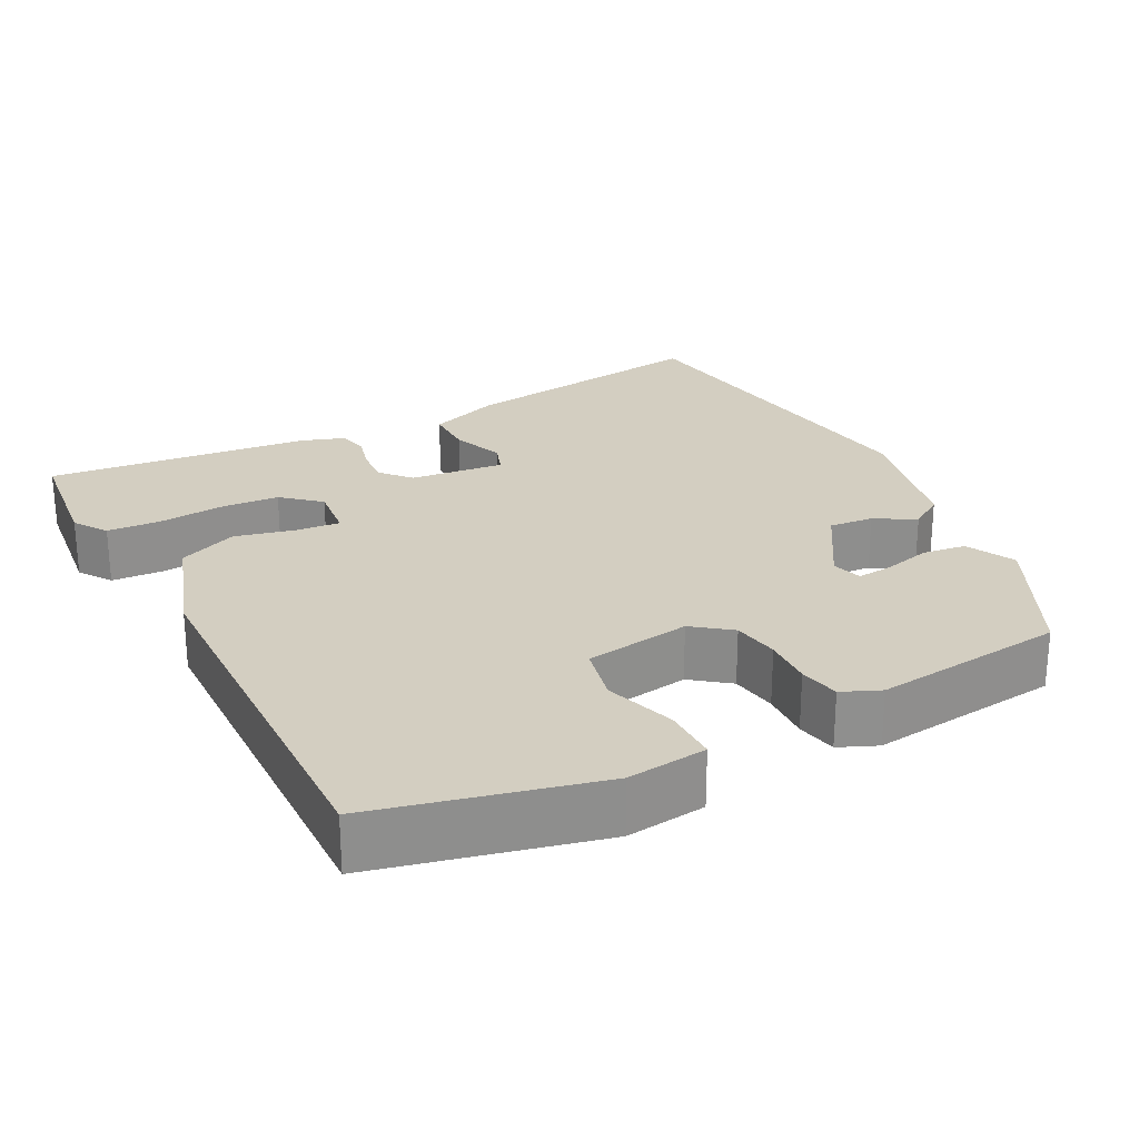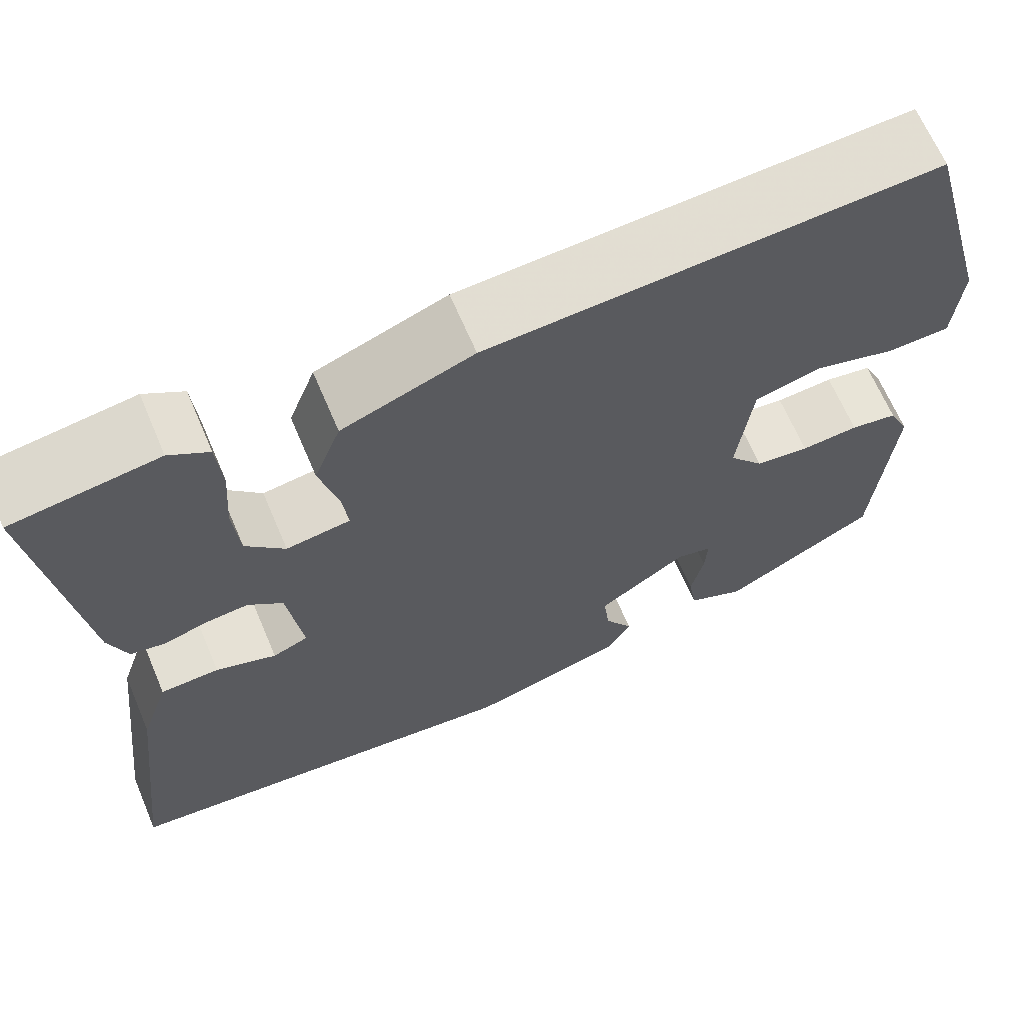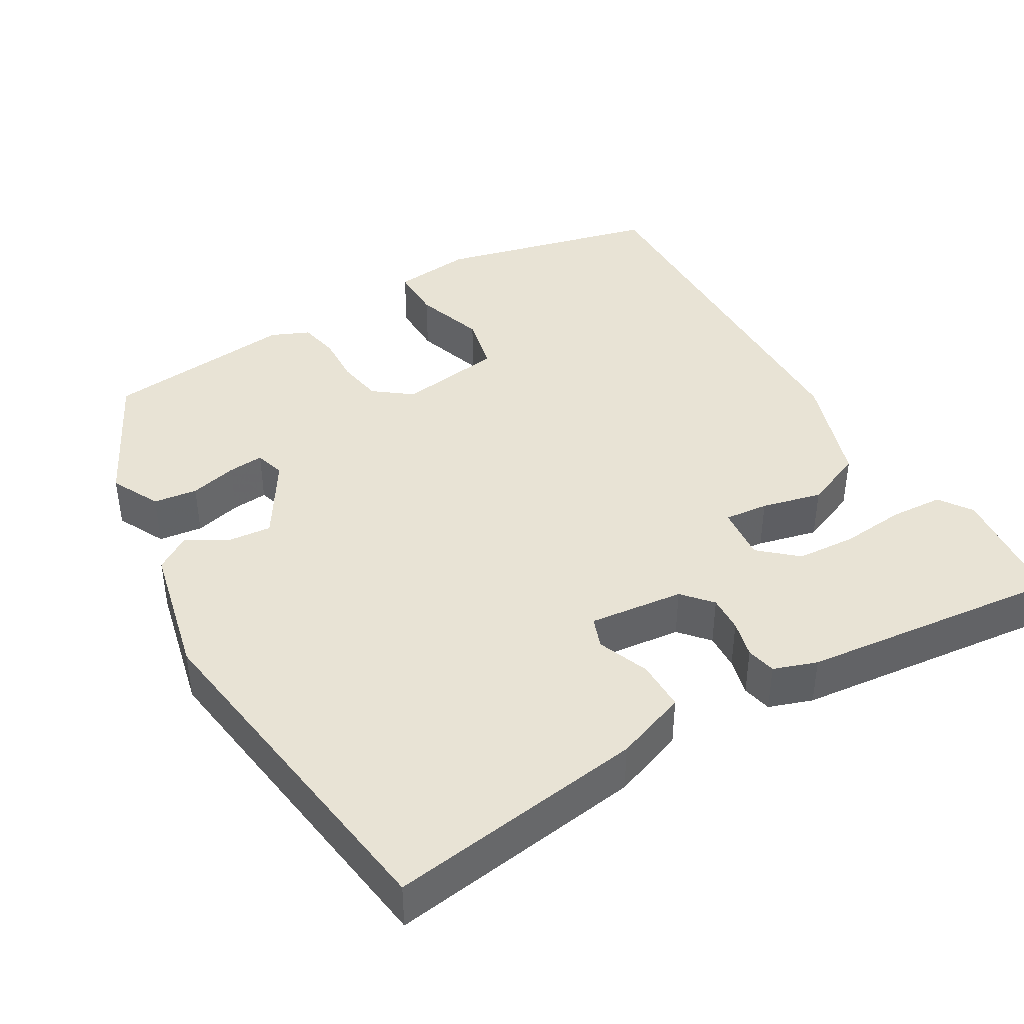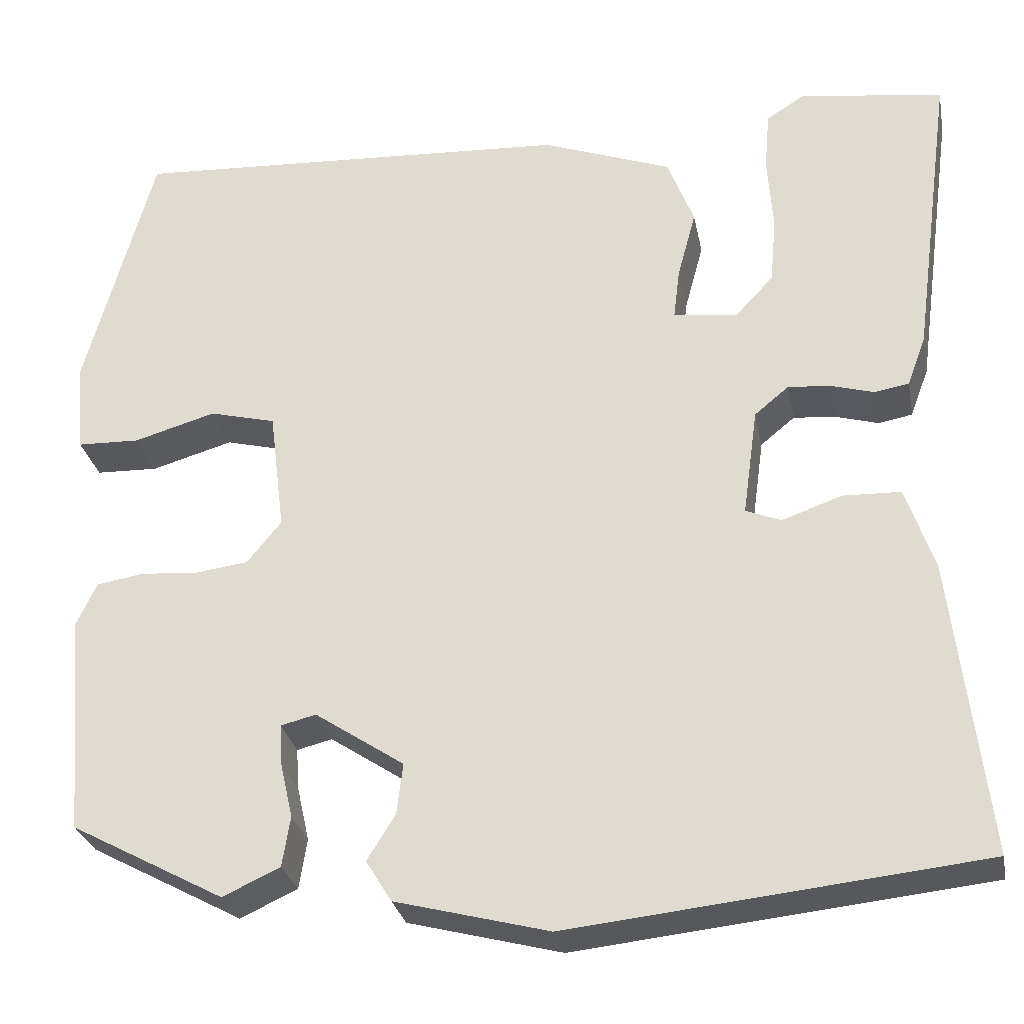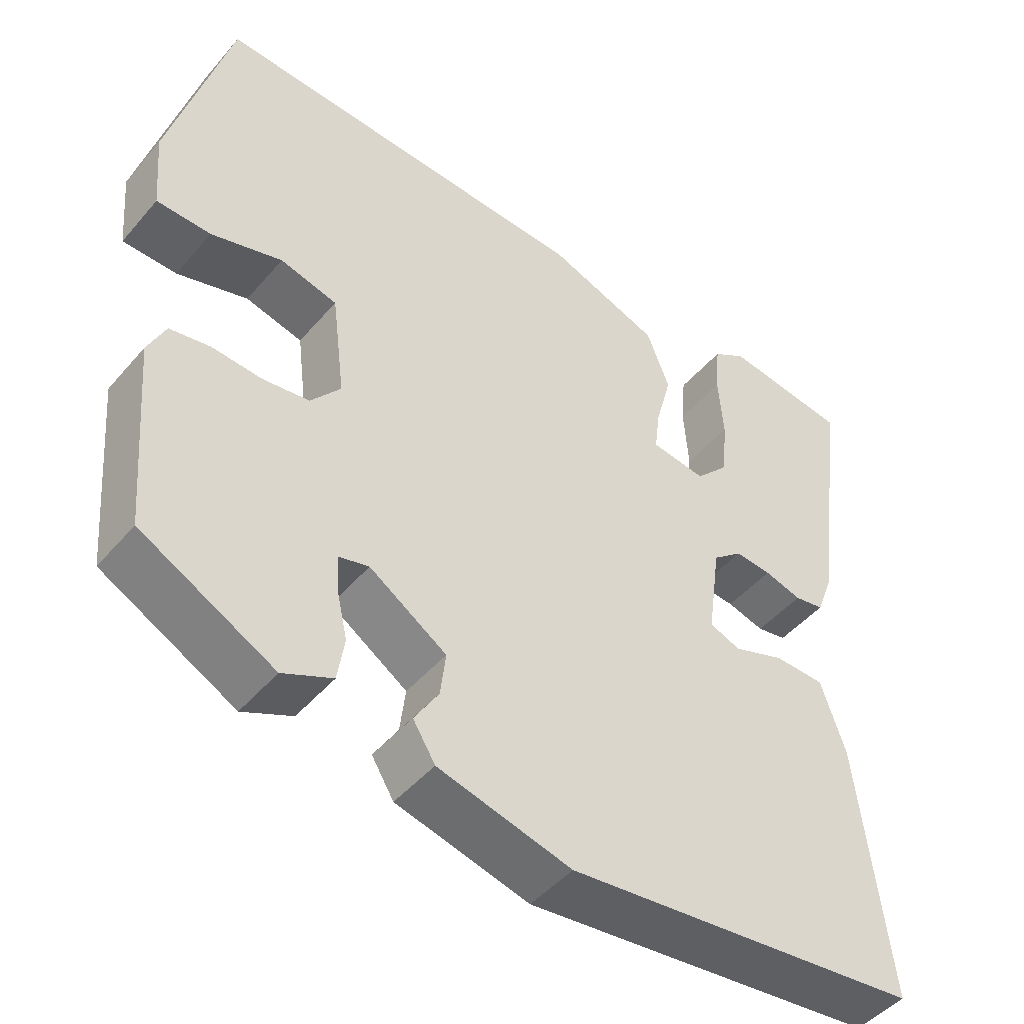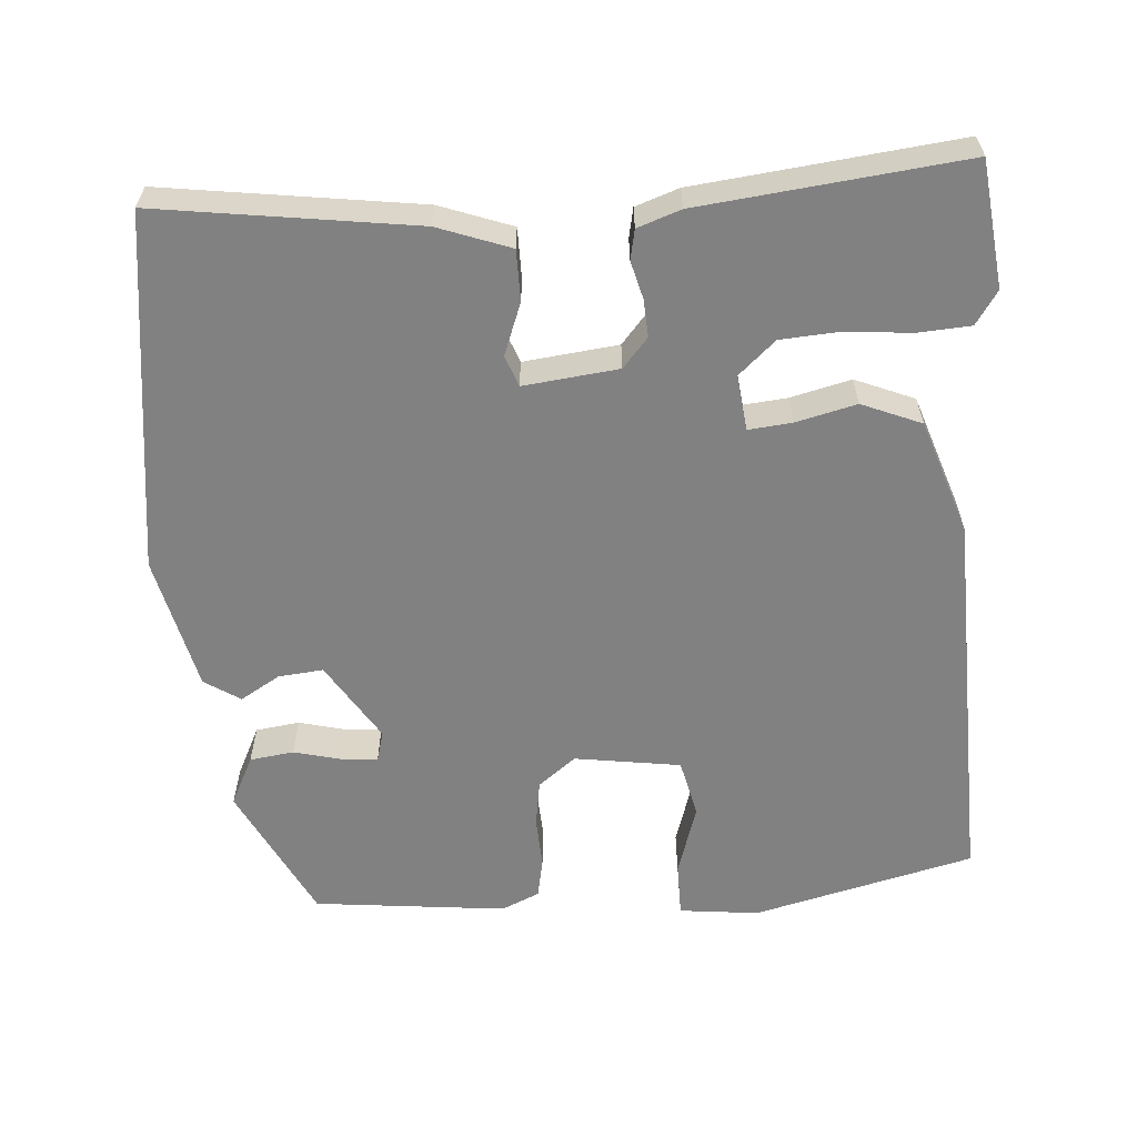
<metadata>
{"format":"obj","ext":"obj","renderer":"f3d","projection":"perspective","resolution":1024,"background":"white","views":[{"elev":25.2,"azim":60.7,"up":"+Y"},{"elev":65.8,"azim":-23.0,"up":"+Z"},{"elev":41.3,"azim":-122.0,"up":"+Y"},{"elev":-28.5,"azim":-169.1,"up":"+Z"},{"elev":-46.7,"azim":142.0,"up":"+Z"},{"elev":-60.5,"azim":-87.2,"up":"+Y"}]}
</metadata>
<code>
v -0.526 0.07 -0.463
v -0.487 0.07 -0.127
v -0.455 0.07 -0.032
v -0.389 0.07 -0.03
v -0.321 0.07 -0.054
v -0.281 0.07 -0.038
v -0.298 0.07 0.085
v -0.337 0.07 0.117
v -0.385 0.07 0.113
v -0.434 0.07 0.099
v -0.473 0.07 0.106
v -0.494 0.07 0.162
v -0.54 0.07 0.504
v -0.377 0.07 0.527
v -0.333 0.07 0.499
v -0.327 0.07 0.43
v -0.333 0.07 0.345
v -0.326 0.07 0.268
v -0.282 0.07 0.221
v -0.21 0.07 0.231
v -0.217 0.07 0.288
v -0.238 0.07 0.366
v -0.208 0.07 0.444
v -0.061 0.07 0.498
v 0.443 0.07 0.524
v 0.521 0.07 0.238
v 0.512 0.07 0.134
v 0.441 0.07 0.132
v 0.348 0.07 0.159
v 0.273 0.07 0.14
v 0.256 0.07 0.002
v 0.295 0.07 -0.046
v 0.356 0.07 -0.054
v 0.421 0.07 -0.049
v 0.474 0.07 -0.058
v 0.497 0.07 -0.107
v 0.476 0.07 -0.358
v 0.302 0.07 -0.451
v 0.237 0.07 -0.421
v 0.228 0.07 -0.364
v 0.242 0.07 -0.302
v 0.245 0.07 -0.255
v 0.205 0.07 -0.245
v 0.104 0.07 -0.312
v 0.111 0.07 -0.37
v 0.143 0.07 -0.421
v 0.114 0.07 -0.468
v -0.06 0.07 -0.513
v -0.526 0 -0.463
v -0.487 0 -0.127
v -0.455 0 -0.032
v -0.389 0 -0.03
v -0.321 0 -0.054
v -0.281 0 -0.038
v -0.298 0 0.085
v -0.337 0 0.117
v -0.385 0 0.113
v -0.434 0 0.099
v -0.473 0 0.106
v -0.494 0 0.162
v -0.54 0 0.504
v -0.377 0 0.527
v -0.333 0 0.499
v -0.327 0 0.43
v -0.333 0 0.345
v -0.326 0 0.268
v -0.282 0 0.221
v -0.21 0 0.231
v -0.217 0 0.288
v -0.238 0 0.366
v -0.208 0 0.444
v -0.061 0 0.498
v 0.443 0 0.524
v 0.521 0 0.238
v 0.512 0 0.134
v 0.441 0 0.132
v 0.348 0 0.159
v 0.273 0 0.14
v 0.256 0 0.002
v 0.295 0 -0.046
v 0.356 0 -0.054
v 0.421 0 -0.049
v 0.474 0 -0.058
v 0.497 0 -0.107
v 0.476 0 -0.358
v 0.302 0 -0.451
v 0.237 0 -0.421
v 0.228 0 -0.364
v 0.242 0 -0.302
v 0.245 0 -0.255
v 0.205 0 -0.245
v 0.104 0 -0.312
v 0.111 0 -0.37
v 0.143 0 -0.421
v 0.114 0 -0.468
v -0.06 0 -0.513
f 3 4 5
f 2 3 5
f 1 2 5
f 48 1 5
f 47 48 5
f 46 47 5
f 45 46 5
f 44 45 5 6
f 43 44 6 7
f 42 43 7 8
f 39 40 41
f 38 39 41
f 37 38 41
f 36 37 41
f 35 36 41
f 34 35 41
f 33 34 41
f 32 33 41 42
f 31 32 42 8
f 27 28 29
f 26 27 29
f 25 26 29
f 24 25 29
f 23 24 29
f 22 23 29
f 21 22 29 30
f 20 21 30 31
f 15 16 17
f 14 15 17
f 13 14 17
f 12 13 17
f 11 12 17
f 10 11 17
f 9 10 17
f 8 9 17 18
f 19 20 31 8
f 8 18 19
f 53 52 51
f 53 51 50
f 53 50 49
f 53 49 96
f 53 96 95
f 53 95 94
f 53 94 93
f 54 53 93 92
f 55 54 92 91
f 56 55 91 90
f 89 88 87
f 89 87 86
f 89 86 85
f 89 85 84
f 89 84 83
f 89 83 82
f 89 82 81
f 90 89 81 80
f 56 90 80 79
f 77 76 75
f 77 75 74
f 77 74 73
f 77 73 72
f 77 72 71
f 77 71 70
f 78 77 70 69
f 79 78 69 68
f 65 64 63
f 65 63 62
f 65 62 61
f 65 61 60
f 65 60 59
f 65 59 58
f 65 58 57
f 66 65 57 56
f 56 79 68 67
f 67 66 56
f 1 49 50 2
f 2 50 51 3
f 3 51 52 4
f 4 52 53 5
f 5 53 54 6
f 6 54 55 7
f 7 55 56 8
f 8 56 57 9
f 9 57 58 10
f 10 58 59 11
f 11 59 60 12
f 12 60 61 13
f 13 61 62 14
f 14 62 63 15
f 15 63 64 16
f 16 64 65 17
f 17 65 66 18
f 18 66 67 19
f 19 67 68 20
f 20 68 69 21
f 21 69 70 22
f 22 70 71 23
f 23 71 72 24
f 24 72 73 25
f 25 73 74 26
f 26 74 75 27
f 27 75 76 28
f 28 76 77 29
f 29 77 78 30
f 30 78 79 31
f 31 79 80 32
f 32 80 81 33
f 33 81 82 34
f 34 82 83 35
f 35 83 84 36
f 36 84 85 37
f 37 85 86 38
f 38 86 87 39
f 39 87 88 40
f 40 88 89 41
f 41 89 90 42
f 42 90 91 43
f 43 91 92 44
f 44 92 93 45
f 45 93 94 46
f 46 94 95 47
f 47 95 96 48
f 48 96 49 1

</code>
